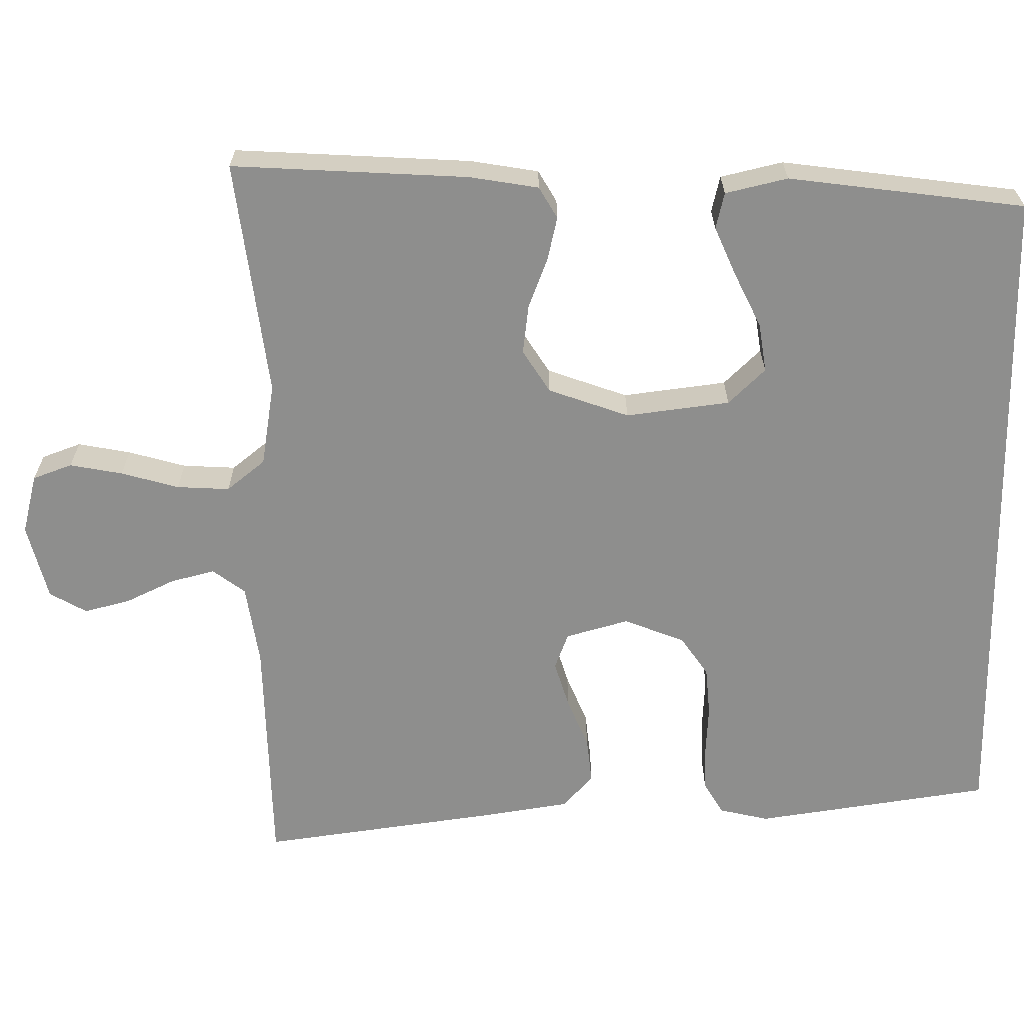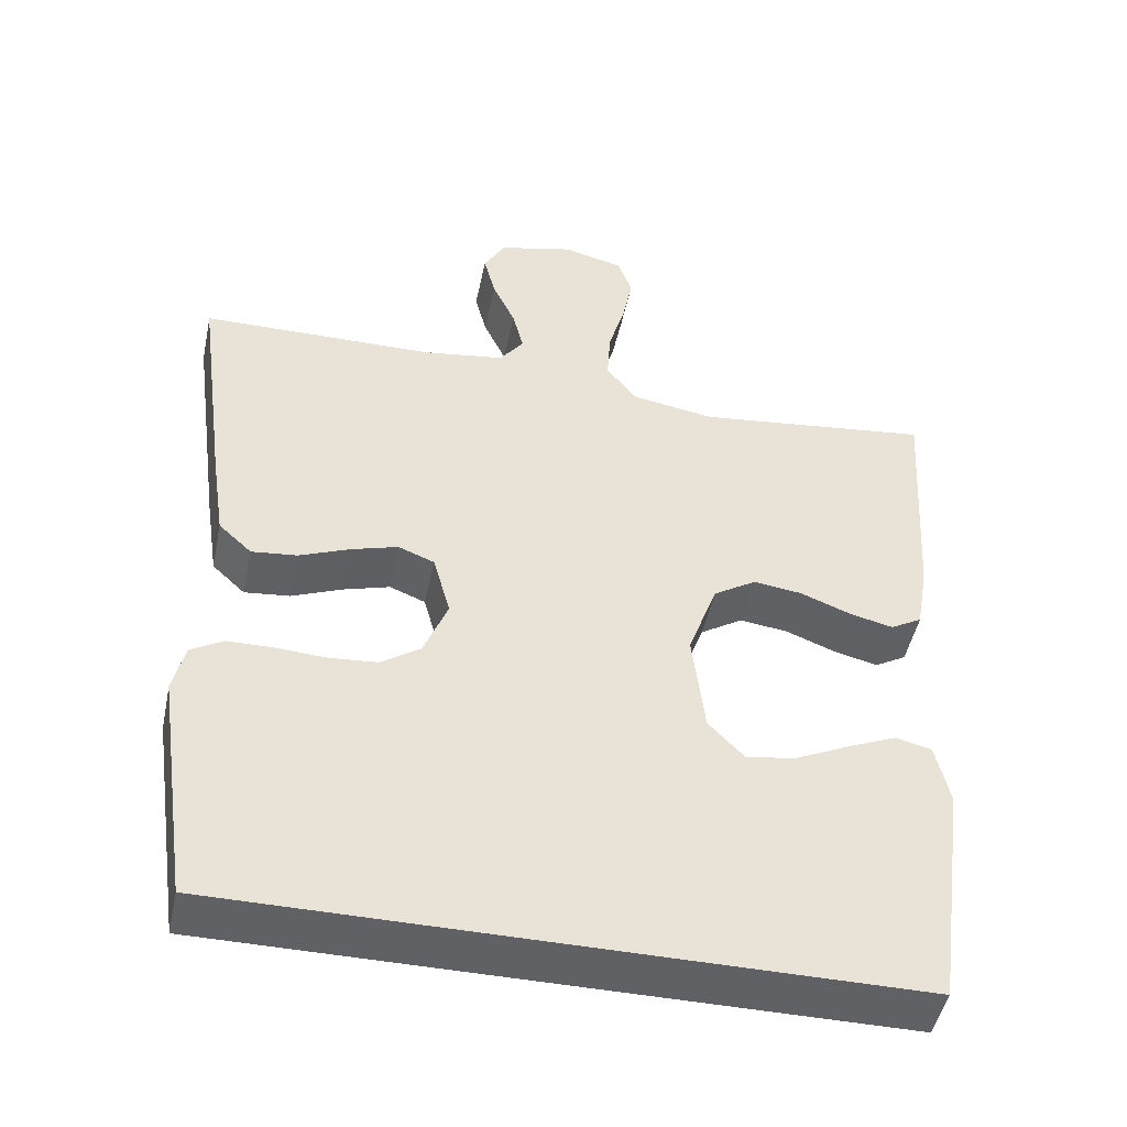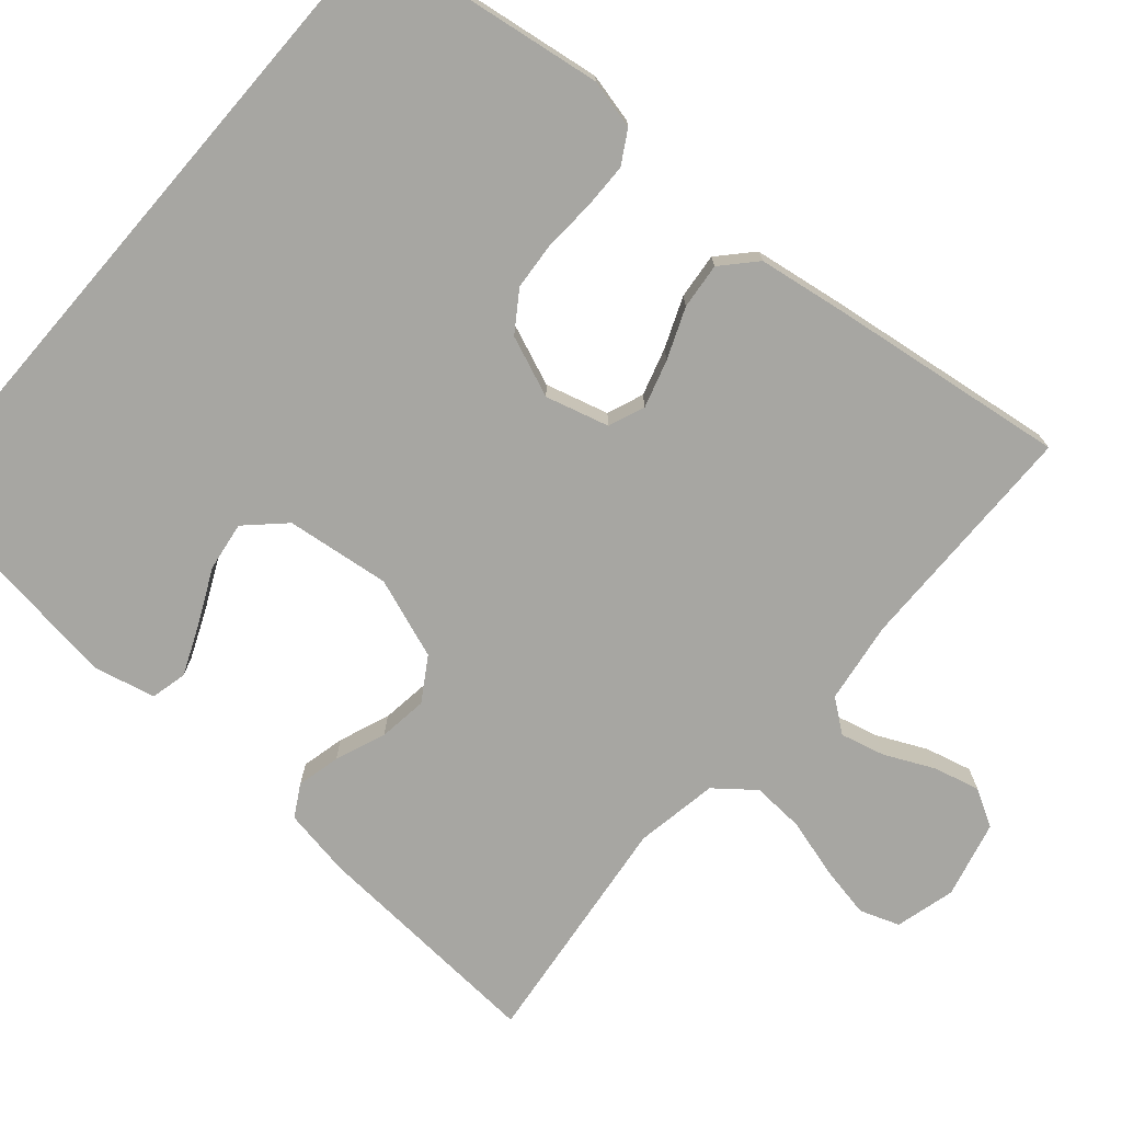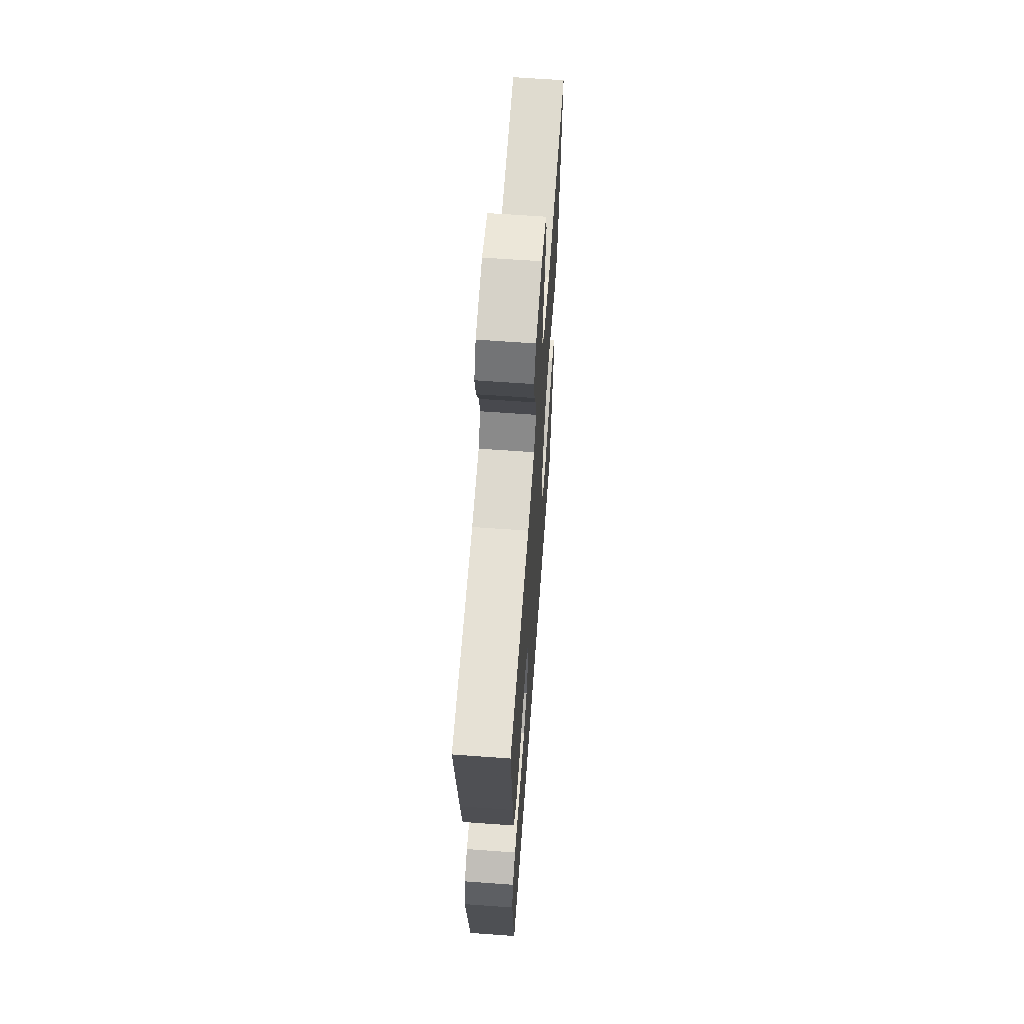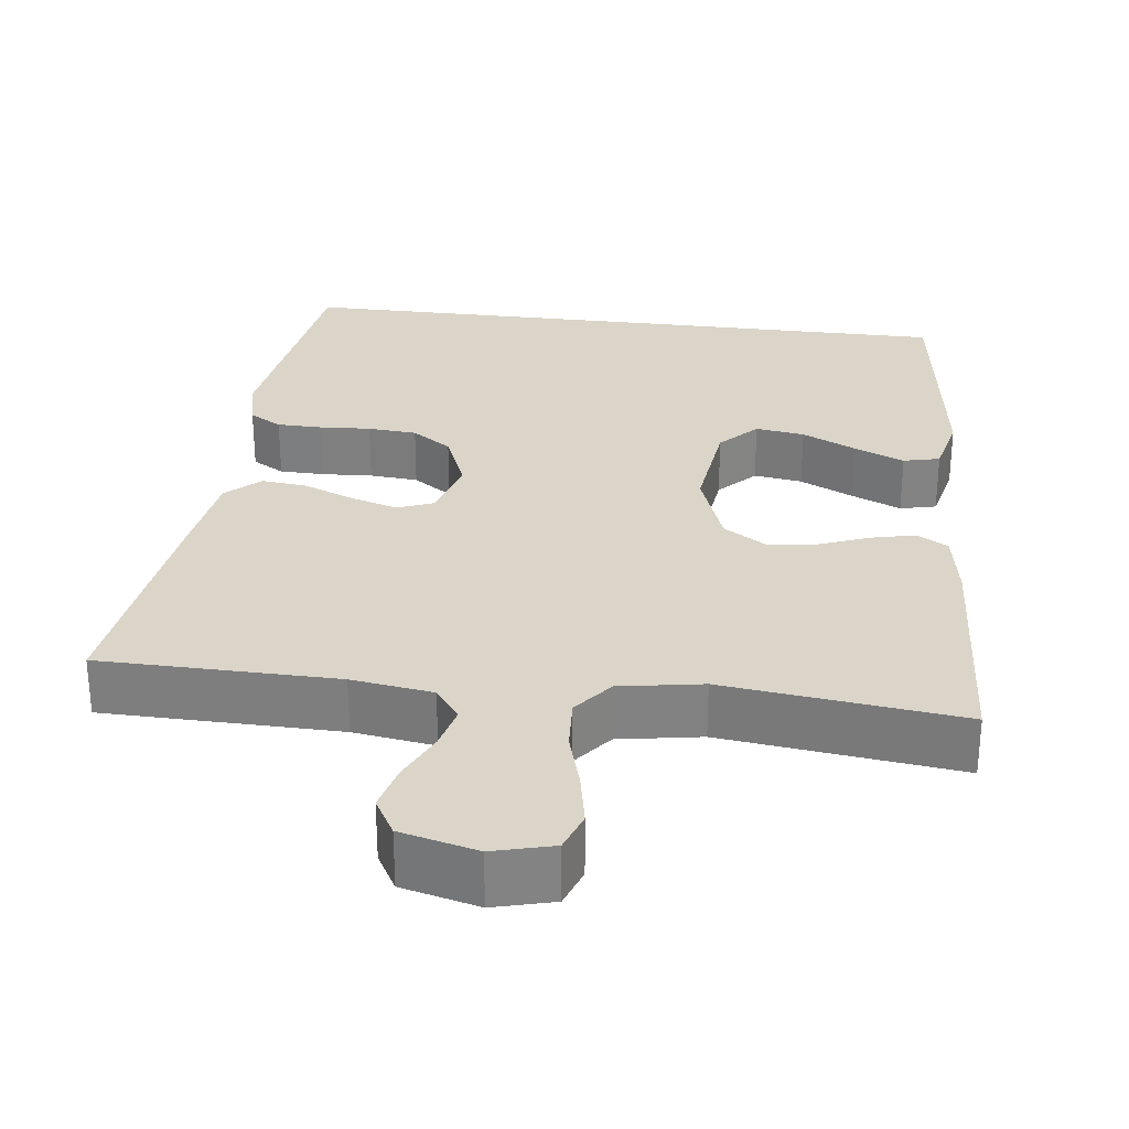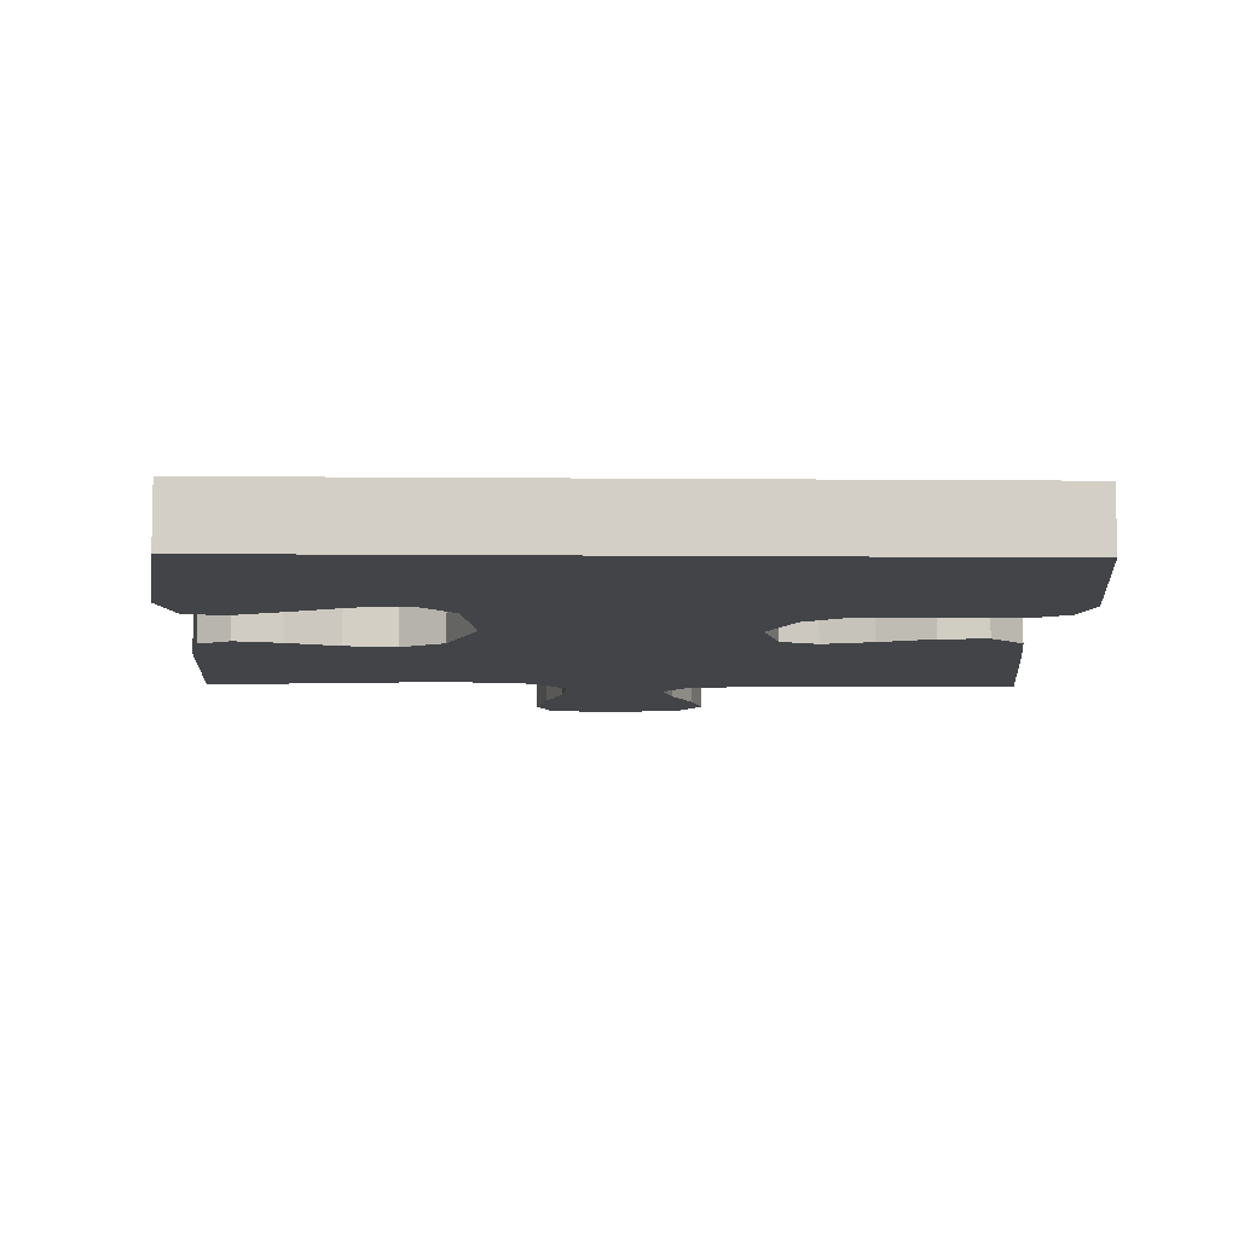
<metadata>
{"format":"obj","ext":"obj","renderer":"f3d","projection":"perspective","resolution":1024,"background":"white","views":[{"elev":-64.9,"azim":90.9,"up":"+Y"},{"elev":-47.7,"azim":-11.8,"up":"+Z"},{"elev":-74.0,"azim":-130.8,"up":"+Y"},{"elev":63.3,"azim":-85.8,"up":"+Z"},{"elev":29.4,"azim":7.1,"up":"+Y"},{"elev":-8.0,"azim":178.5,"up":"+Y"}]}
</metadata>
<code>
v 0.5 0.07 0.5
v 0.481 0.07 0.2
v 0.466 0.07 0.113
v 0.426 0.07 0.09
v 0.371 0.07 0.103
v 0.307 0.07 0.128
v 0.245 0.07 0.136
v 0.191 0.07 0.102
v 0.154 0.07 0
v 0.17 0.07 -0.132
v 0.215 0.07 -0.179
v 0.277 0.07 -0.17
v 0.346 0.07 -0.137
v 0.409 0.07 -0.11
v 0.455 0.07 -0.121
v 0.473 0.07 -0.2
v 0.432 0.07 -0.5
v -0.429 0.07 -0.5
v -0.472 0.07 -0.2
v -0.457 0.07 -0.137
v -0.416 0.07 -0.113
v -0.358 0.07 -0.112
v -0.294 0.07 -0.116
v -0.232 0.07 -0.111
v -0.182 0.07 -0.077
v -0.151 0.07 0
v -0.173 0.07 0.08
v -0.219 0.07 0.098
v -0.279 0.07 0.08
v -0.343 0.07 0.054
v -0.401 0.07 0.048
v -0.443 0.07 0.087
v -0.46 0.07 0.2
v -0.5 0.07 0.5
v -0.2 0.07 0.504
v -0.097 0.07 0.519
v -0.066 0.07 0.56
v -0.08 0.07 0.616
v -0.109 0.07 0.678
v -0.124 0.07 0.737
v -0.097 0.07 0.784
v 0 0.07 0.808
v 0.076 0.07 0.788
v 0.094 0.07 0.738
v 0.081 0.07 0.671
v 0.06 0.07 0.598
v 0.056 0.07 0.531
v 0.095 0.07 0.482
v 0.2 0.07 0.464
v 0.5 0 0.5
v 0.481 0 0.2
v 0.466 0 0.113
v 0.426 0 0.09
v 0.371 0 0.103
v 0.307 0 0.128
v 0.245 0 0.136
v 0.191 0 0.102
v 0.154 0 0
v 0.17 0 -0.132
v 0.215 0 -0.179
v 0.277 0 -0.17
v 0.346 0 -0.137
v 0.409 0 -0.11
v 0.455 0 -0.121
v 0.473 0 -0.2
v 0.432 0 -0.5
v -0.429 0 -0.5
v -0.472 0 -0.2
v -0.457 0 -0.137
v -0.416 0 -0.113
v -0.358 0 -0.112
v -0.294 0 -0.116
v -0.232 0 -0.111
v -0.182 0 -0.077
v -0.151 0 0
v -0.173 0 0.08
v -0.219 0 0.098
v -0.279 0 0.08
v -0.343 0 0.054
v -0.401 0 0.048
v -0.443 0 0.087
v -0.46 0 0.2
v -0.5 0 0.5
v -0.2 0 0.504
v -0.097 0 0.519
v -0.066 0 0.56
v -0.08 0 0.616
v -0.109 0 0.678
v -0.124 0 0.737
v -0.097 0 0.784
v 0 0 0.808
v 0.076 0 0.788
v 0.094 0 0.738
v 0.081 0 0.671
v 0.06 0 0.598
v 0.056 0 0.531
v 0.095 0 0.482
v 0.2 0 0.464
f 44 45 46
f 43 44 46
f 42 43 46
f 41 42 46
f 40 41 46
f 39 40 46
f 38 39 46
f 37 38 46 47
f 36 37 47 48
f 33 34 35
f 32 33 35
f 31 32 35
f 30 31 35
f 29 30 35
f 35 36 48
f 29 35 48
f 28 29 48
f 21 22 23
f 20 21 23
f 19 20 23
f 18 19 23
f 17 18 23
f 17 23 24
f 15 16 17
f 14 15 17
f 13 14 17
f 12 13 17
f 11 12 17
f 17 24 25
f 11 17 25
f 10 11 25
f 4 5 6
f 3 4 6
f 2 3 6
f 1 2 6
f 49 1 6
f 49 6 7
f 49 7 8
f 48 49 8
f 28 48 8
f 27 28 8
f 26 27 8 9
f 9 10 25 26
f 95 94 93
f 95 93 92
f 95 92 91
f 95 91 90
f 95 90 89
f 95 89 88
f 95 88 87
f 96 95 87 86
f 97 96 86 85
f 84 83 82
f 84 82 81
f 84 81 80
f 84 80 79
f 84 79 78
f 97 85 84
f 97 84 78
f 97 78 77
f 72 71 70
f 72 70 69
f 72 69 68
f 72 68 67
f 72 67 66
f 73 72 66
f 66 65 64
f 66 64 63
f 66 63 62
f 66 62 61
f 66 61 60
f 74 73 66
f 74 66 60
f 74 60 59
f 55 54 53
f 55 53 52
f 55 52 51
f 55 51 50
f 55 50 98
f 56 55 98
f 57 56 98
f 57 98 97
f 57 97 77
f 57 77 76
f 58 57 76 75
f 75 74 59 58
f 1 50 51 2
f 2 51 52 3
f 3 52 53 4
f 4 53 54 5
f 5 54 55 6
f 6 55 56 7
f 7 56 57 8
f 8 57 58 9
f 9 58 59 10
f 10 59 60 11
f 11 60 61 12
f 12 61 62 13
f 13 62 63 14
f 14 63 64 15
f 15 64 65 16
f 16 65 66 17
f 17 66 67 18
f 18 67 68 19
f 19 68 69 20
f 20 69 70 21
f 21 70 71 22
f 22 71 72 23
f 23 72 73 24
f 24 73 74 25
f 25 74 75 26
f 26 75 76 27
f 27 76 77 28
f 28 77 78 29
f 29 78 79 30
f 30 79 80 31
f 31 80 81 32
f 32 81 82 33
f 33 82 83 34
f 34 83 84 35
f 35 84 85 36
f 36 85 86 37
f 37 86 87 38
f 38 87 88 39
f 39 88 89 40
f 40 89 90 41
f 41 90 91 42
f 42 91 92 43
f 43 92 93 44
f 44 93 94 45
f 45 94 95 46
f 46 95 96 47
f 47 96 97 48
f 48 97 98 49
f 49 98 50 1

</code>
